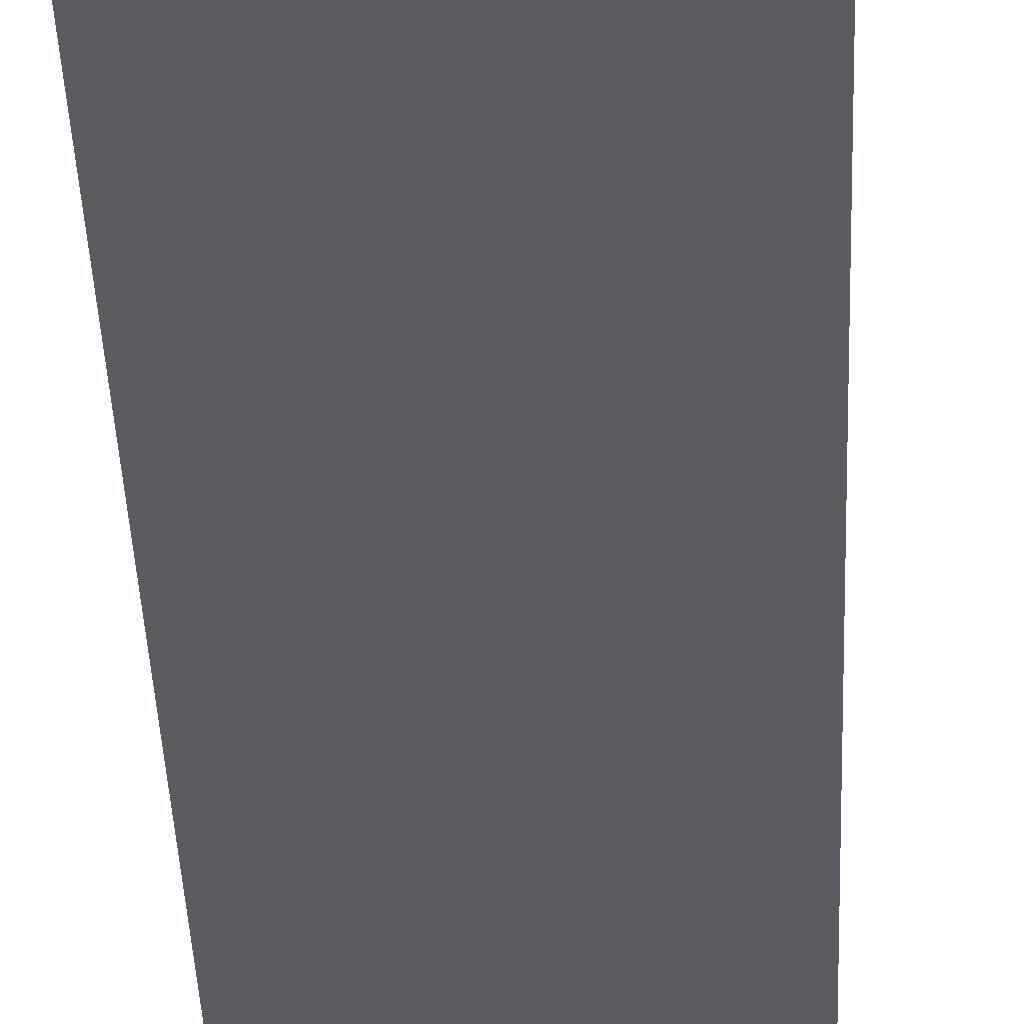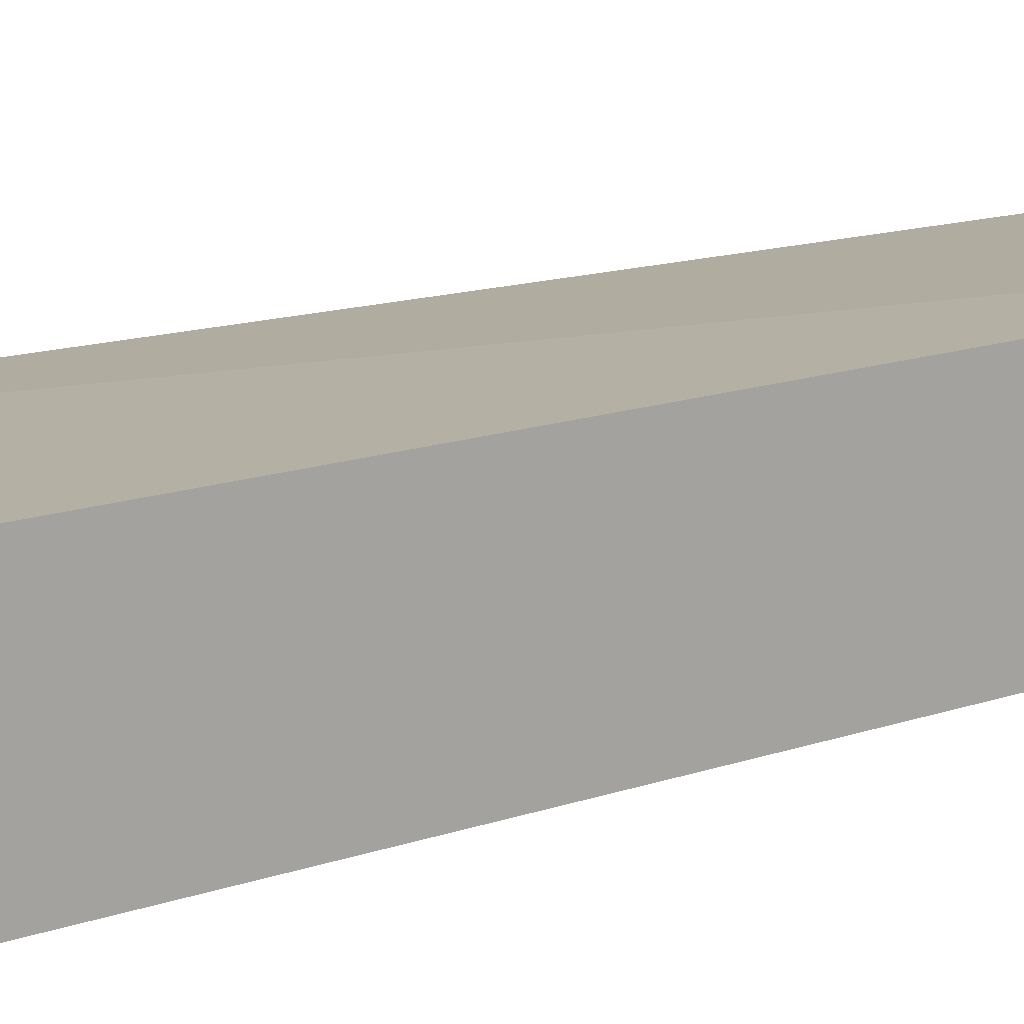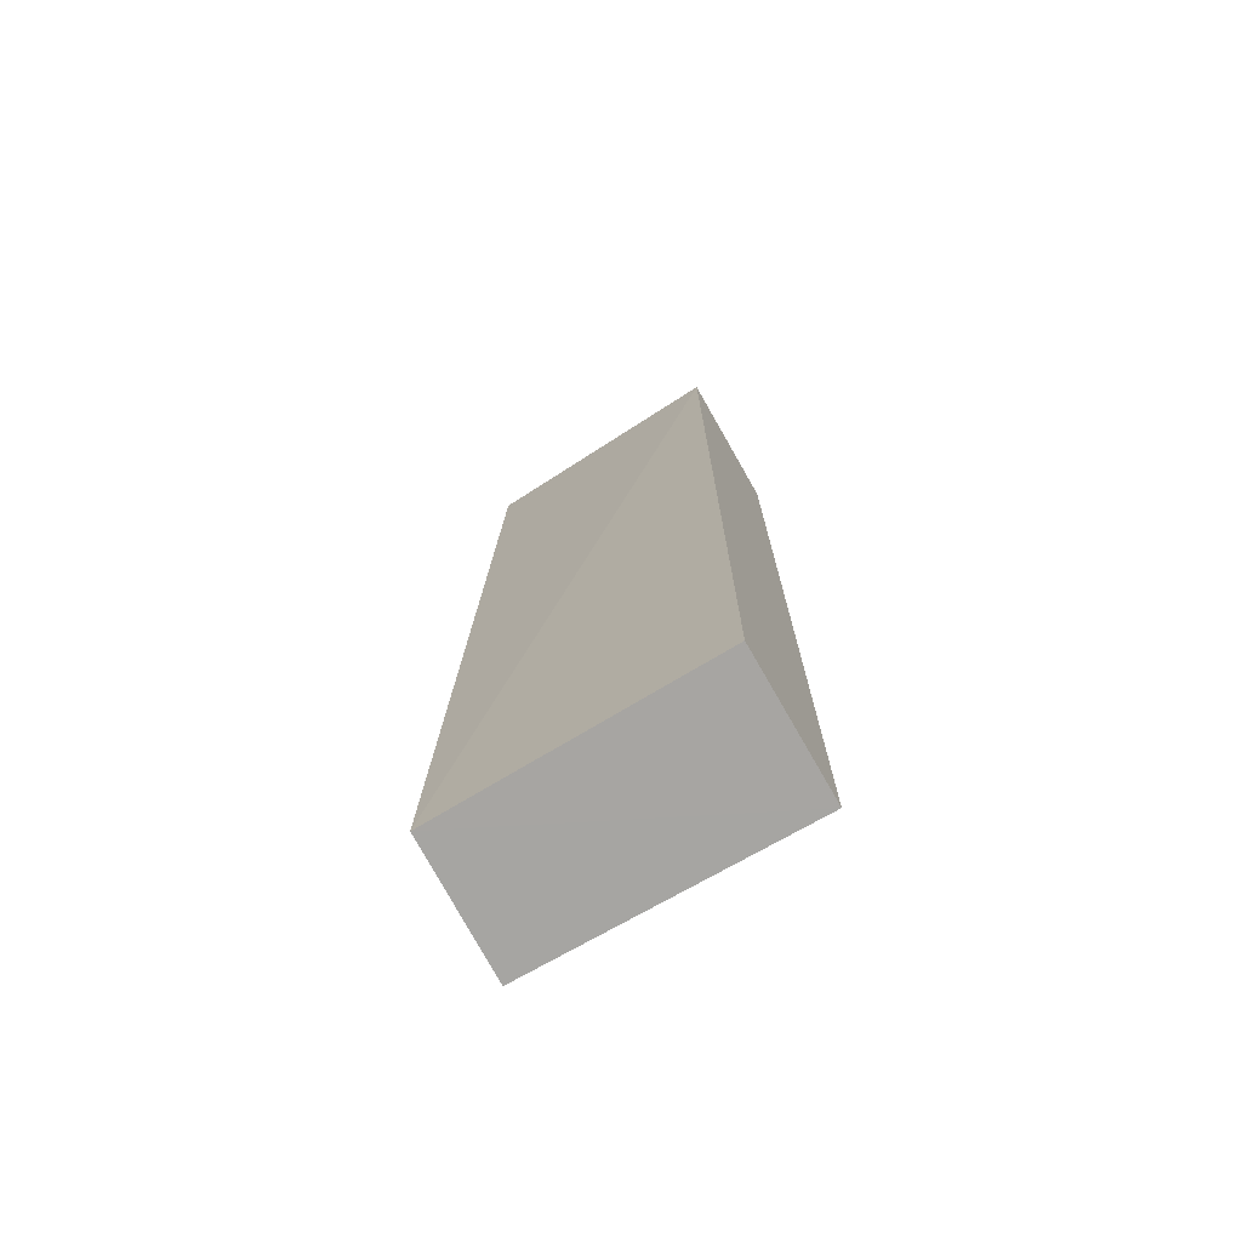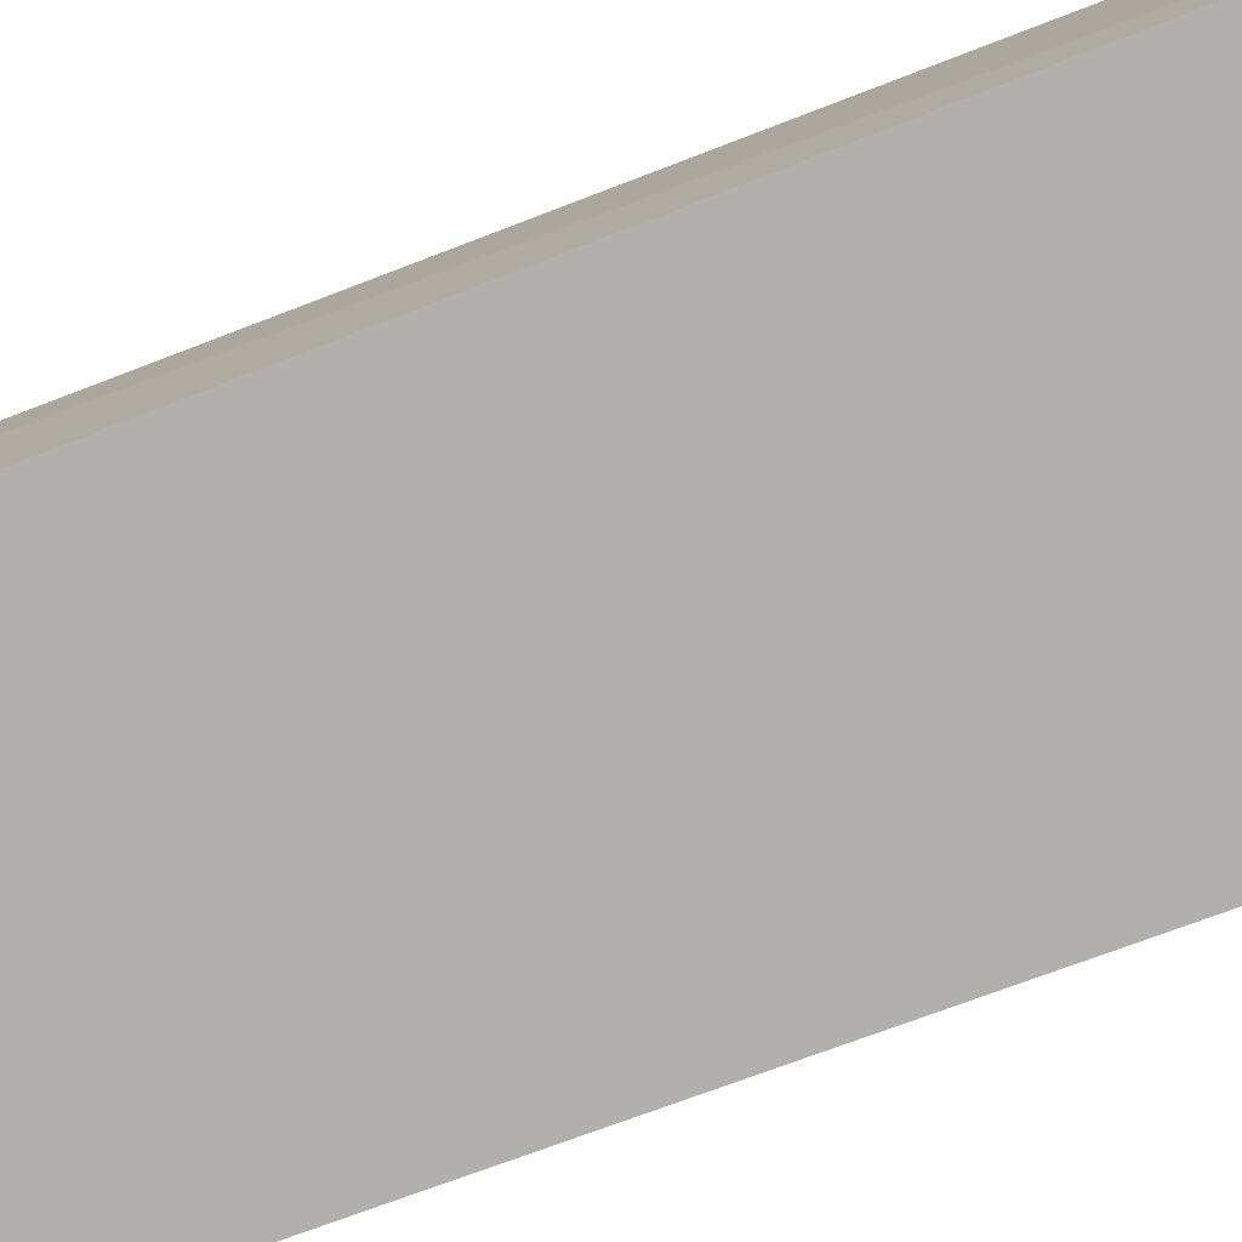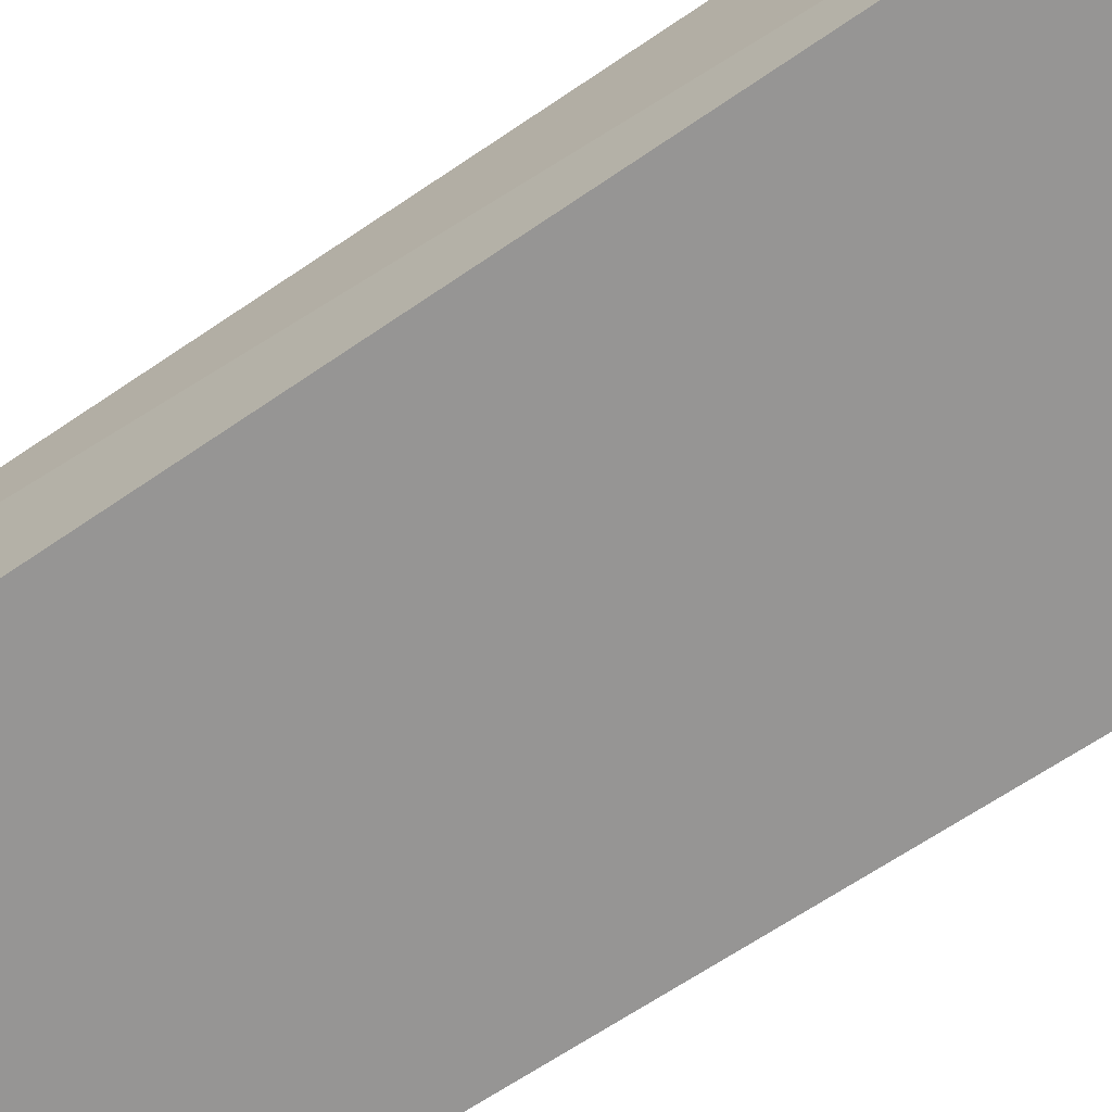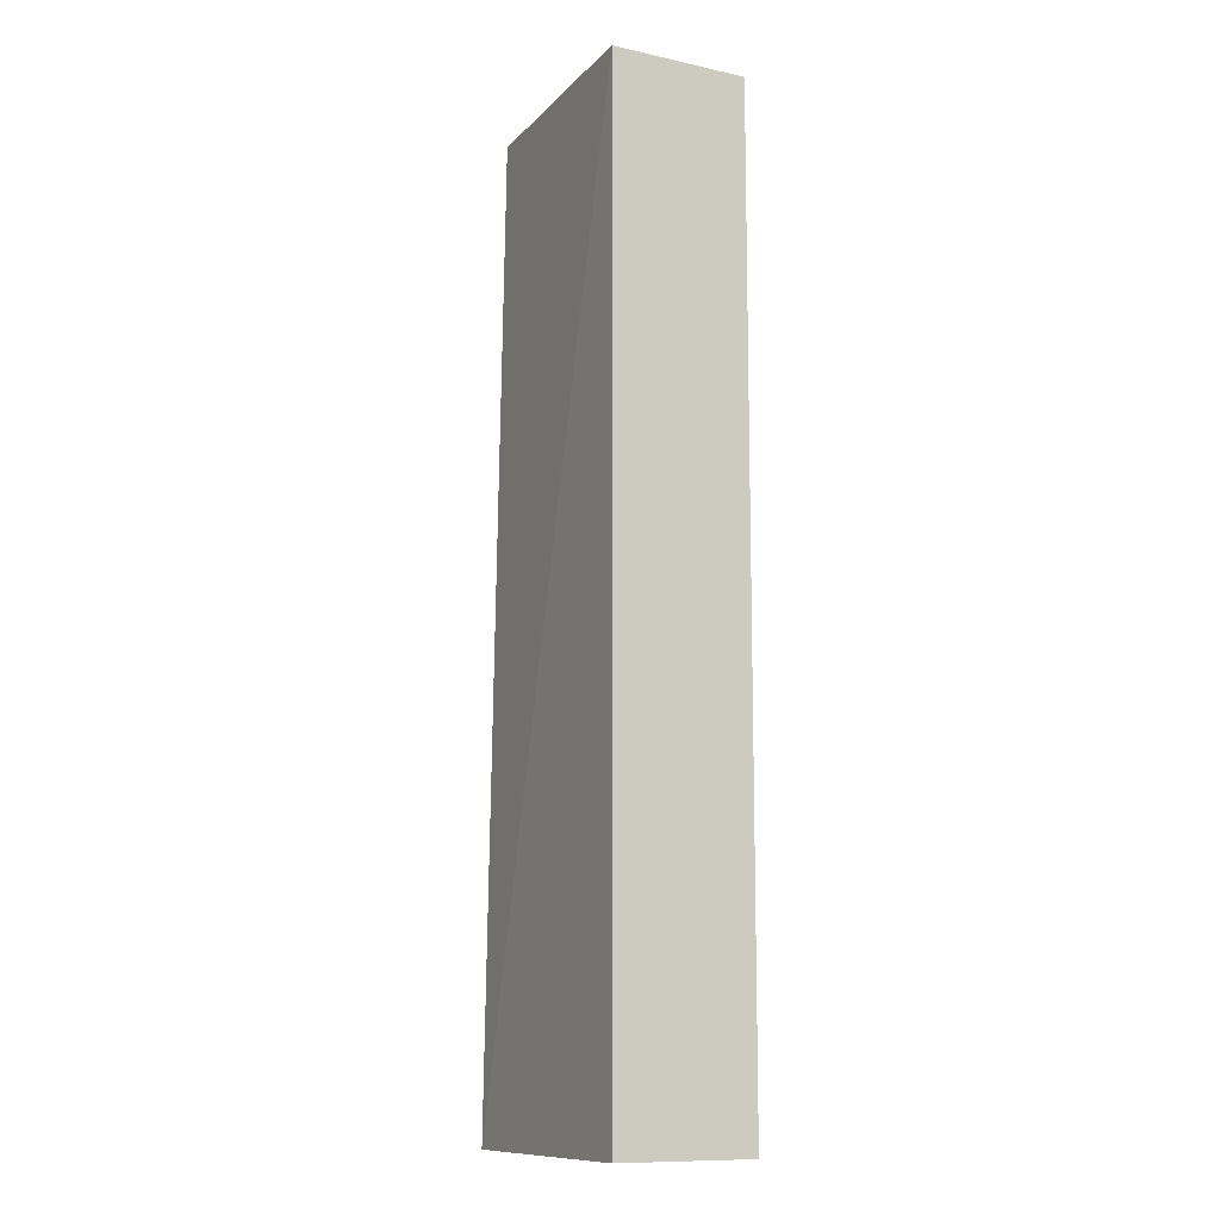
<metadata>
{"format":"obj","ext":"obj","renderer":"f3d","projection":"perspective","resolution":1024,"background":"white","views":[{"elev":-34.0,"azim":1.2,"up":"+Y"},{"elev":12.7,"azim":-131.4,"up":"+Y"},{"elev":-73.8,"azim":-150.3,"up":"+Z"},{"elev":-78.8,"azim":109.8,"up":"+Y"},{"elev":-67.6,"azim":123.4,"up":"+Y"},{"elev":-11.4,"azim":-117.7,"up":"+Z"}]}
</metadata>
<code>
v -0.002836 -0.01636 0.08365
v 0.004567 -0.01636 -0.235
v 0.003268 0.02715 -0.2351
v -0.08428 0.0291 0.08333
v -0.08428 -0.01636 -0.2348
v -0.002836 0.02489 0.08365
v -0.08428 -0.01636 0.08333
v -0.08428 0.0291 -0.2348
f 5 2 1
f 5 3 2
f 6 3 4
f 6 1 2
f 6 2 3
f 7 5 1
f 7 4 5
f 7 6 4
f 7 1 6
f 8 5 4
f 8 4 3
f 8 3 5

</code>
